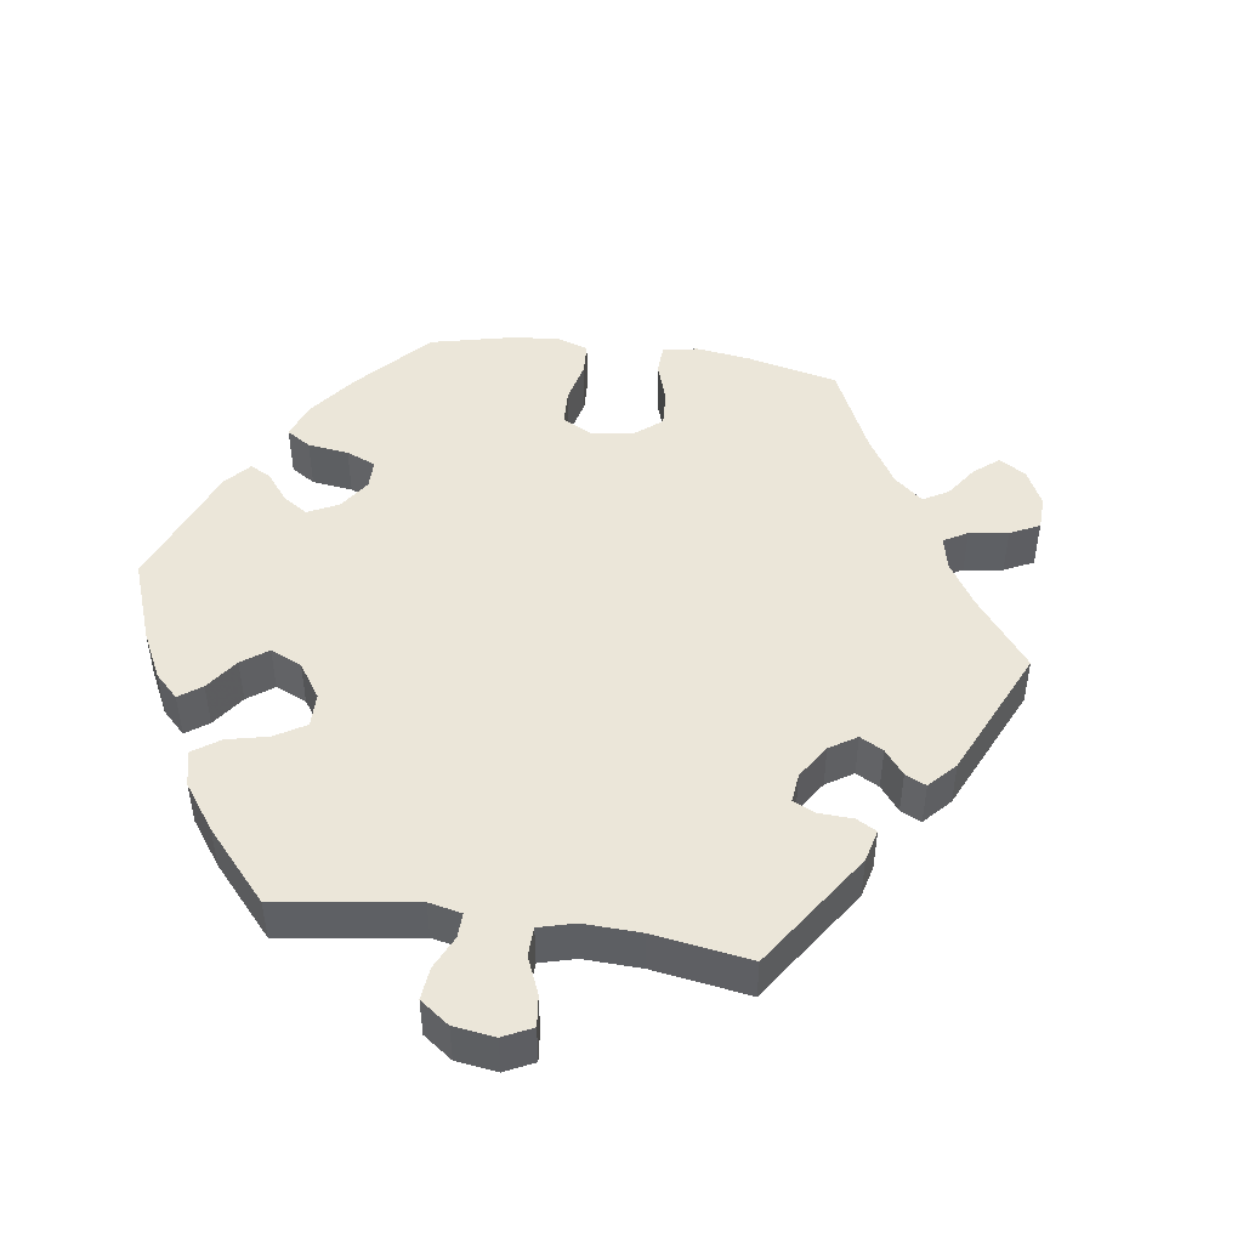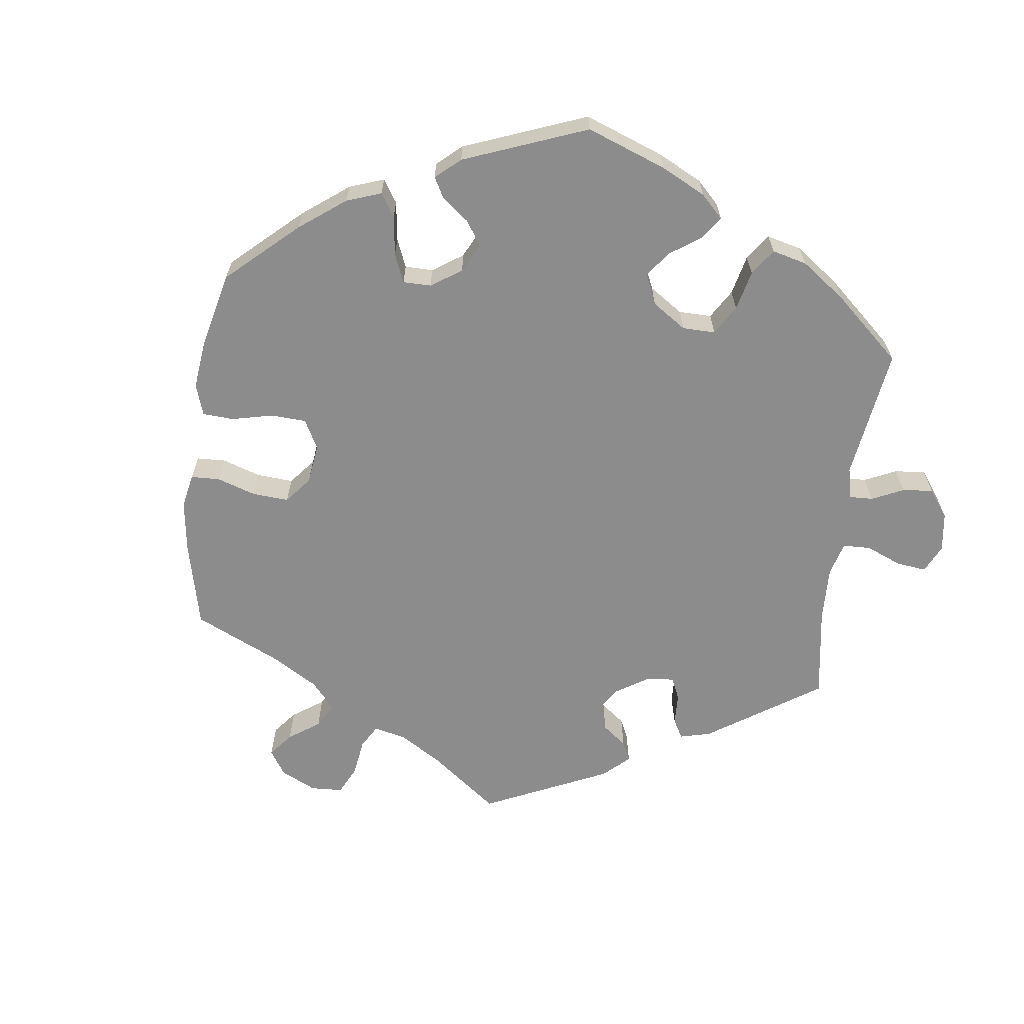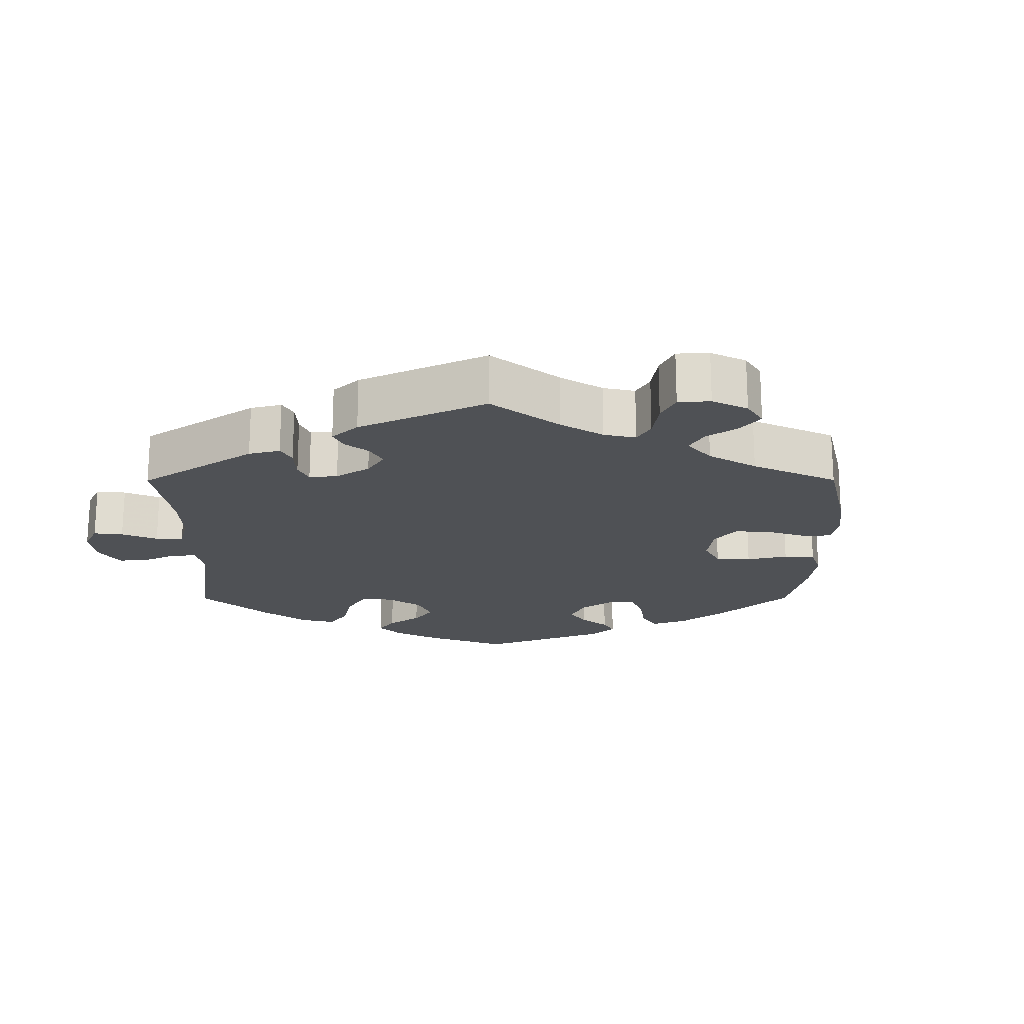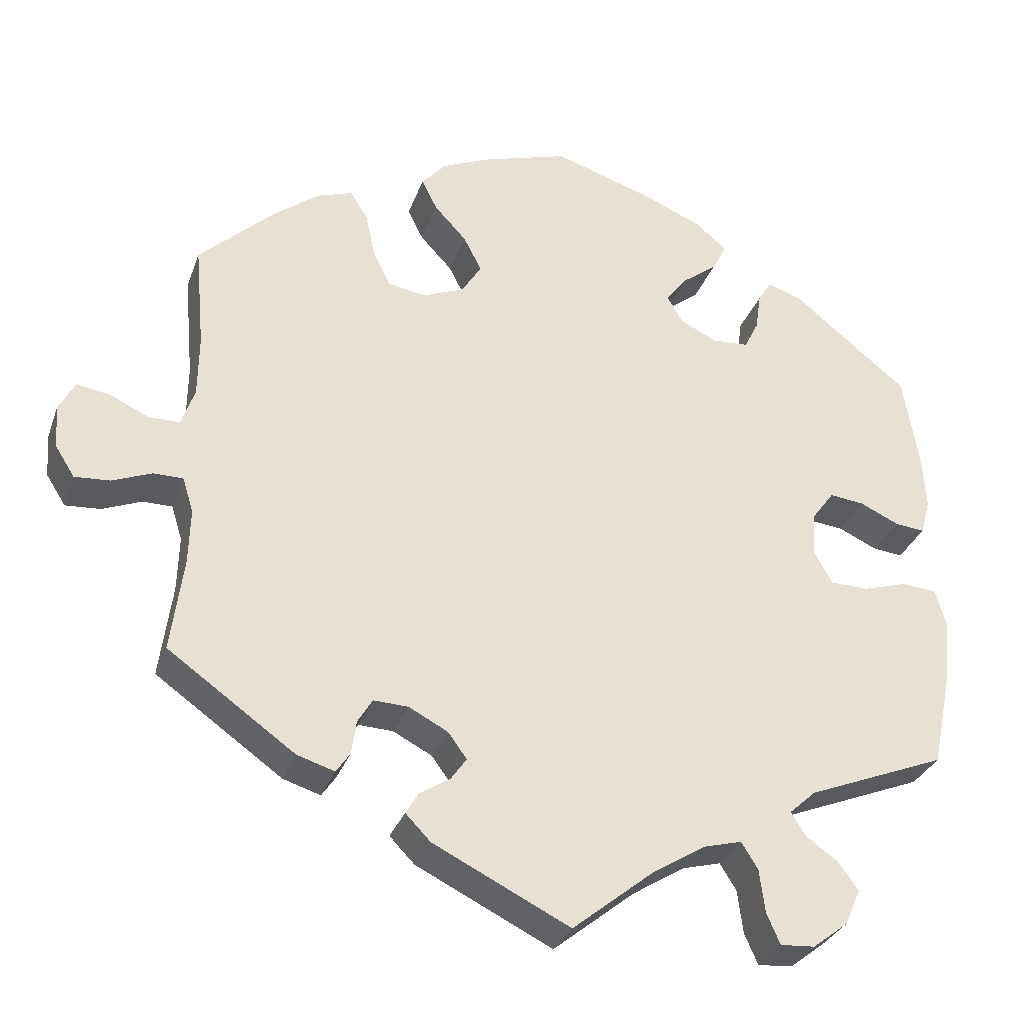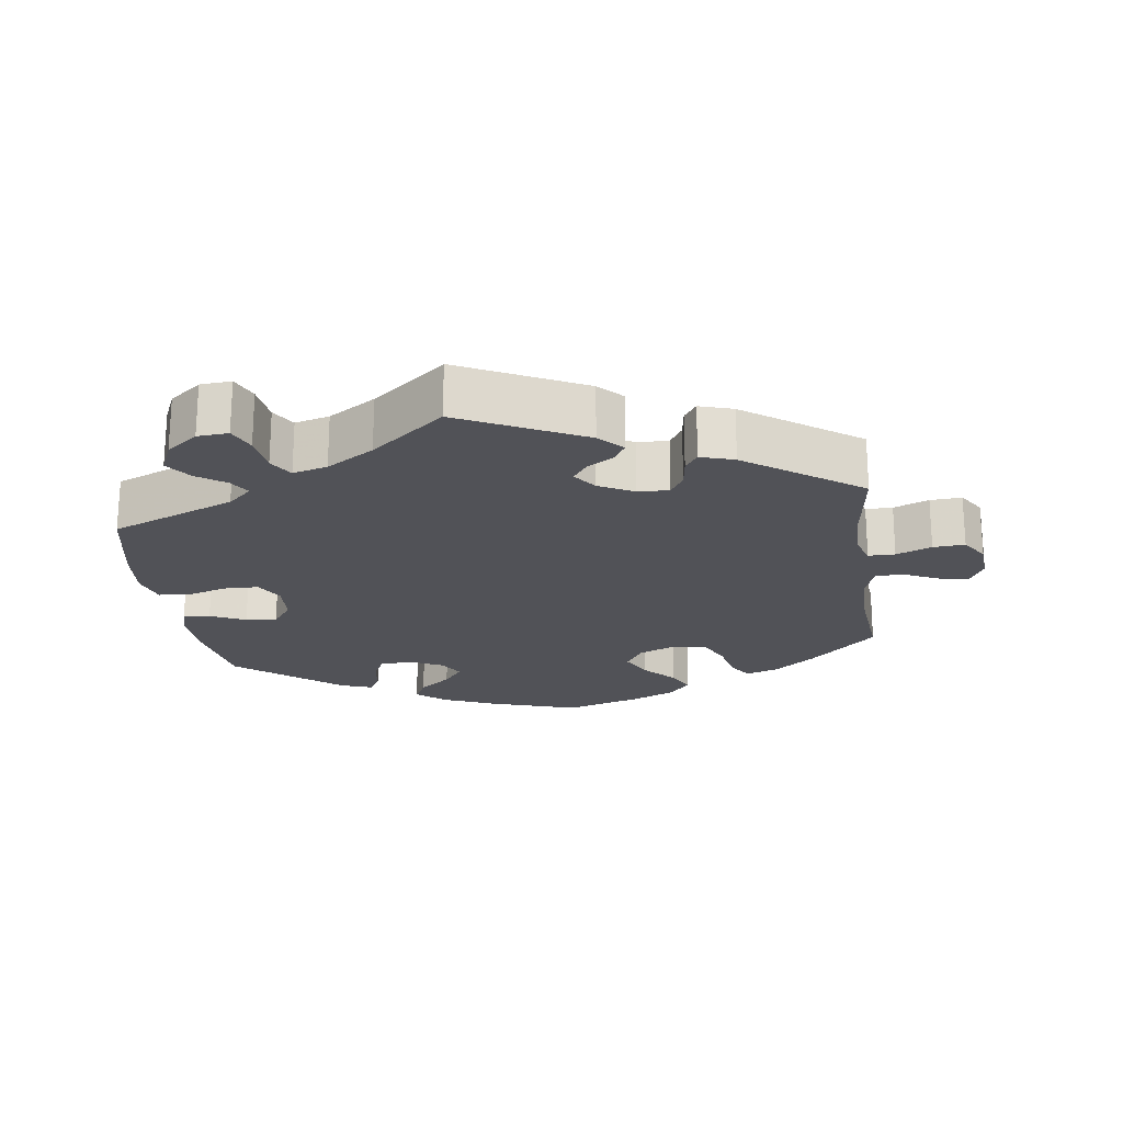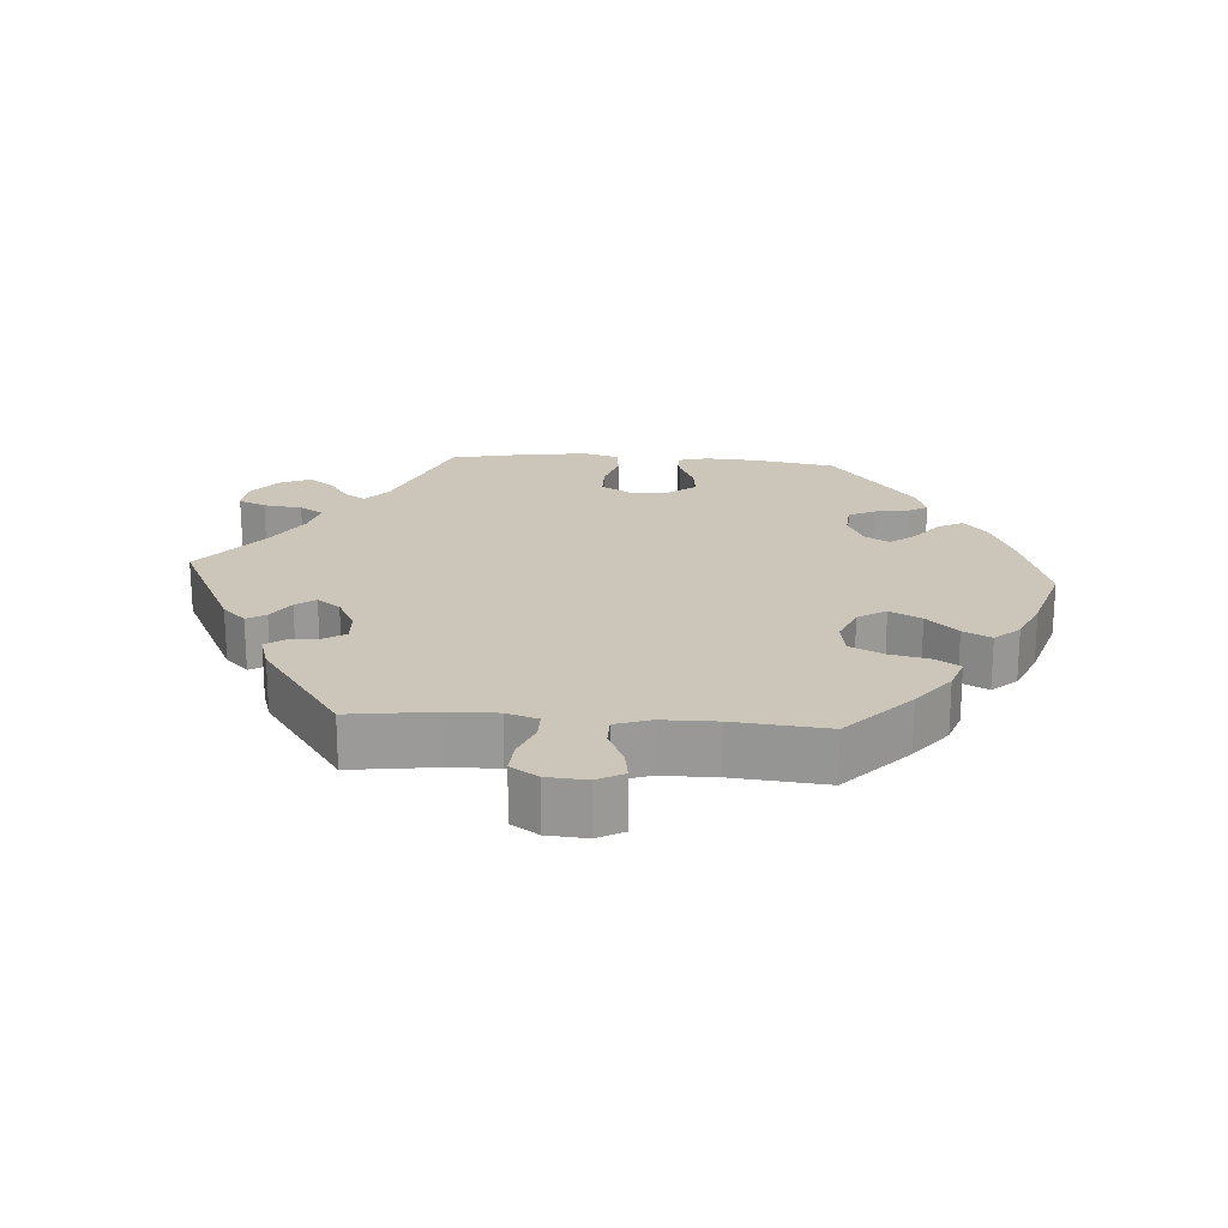
<metadata>
{"format":"obj","ext":"obj","renderer":"f3d","projection":"perspective","resolution":1024,"background":"white","views":[{"elev":46.9,"azim":158.2,"up":"+Y"},{"elev":-64.3,"azim":52.6,"up":"+Y"},{"elev":-19.7,"azim":-119.9,"up":"+Y"},{"elev":-31.1,"azim":-17.8,"up":"+Z"},{"elev":-21.4,"azim":-172.1,"up":"+Y"},{"elev":20.8,"azim":-85.8,"up":"+Y"}]}
</metadata>
<code>
v 0.52 0.07 0.171
v 0.524 0.07 0.1
v 0.512 0.07 0.056
v 0.474 0.07 0.06
v 0.424 0.07 0.083
v 0.38 0.07 0.088
v 0.352 0.07 0.05
v 0.348 0.07 -0.008
v 0.371 0.07 -0.049
v 0.42 0.07 -0.05
v 0.476 0.07 -0.033
v 0.521 0.07 -0.037
v 0.535 0.07 -0.086
v 0.527 0.07 -0.163
v 0.501 0.07 -0.288
v 0.324 0.07 -0.359
v 0.29 0.07 -0.39
v 0.308 0.07 -0.419
v 0.349 0.07 -0.448
v 0.375 0.07 -0.484
v 0.355 0.07 -0.529
v 0.31 0.07 -0.564
v 0.266 0.07 -0.567
v 0.249 0.07 -0.528
v 0.242 0.07 -0.473
v 0.221 0.07 -0.439
v 0.172 0.07 -0.452
v 0.105 0.07 -0.494
v 0.001 0.07 -0.578
v -0.173 0.07 -0.492
v -0.205 0.07 -0.459
v -0.189 0.07 -0.432
v -0.15 0.07 -0.407
v -0.13 0.07 -0.379
v -0.154 0.07 -0.346
v -0.204 0.07 -0.32
v -0.248 0.07 -0.318
v -0.267 0.07 -0.349
v -0.273 0.07 -0.392
v -0.291 0.07 -0.418
v -0.339 0.07 -0.403
v -0.501 0.07 -0.288
v -0.485 0.07 -0.168
v -0.483 0.07 -0.097
v -0.497 0.07 -0.052
v -0.535 0.07 -0.052
v -0.585 0.07 -0.072
v -0.63 0.07 -0.075
v -0.655 0.07 -0.036
v -0.659 0.07 0.02
v -0.639 0.07 0.058
v -0.596 0.07 0.051
v -0.547 0.07 0.028
v -0.507 0.07 0.028
v -0.49 0.07 0.077
v -0.489 0.07 0.156
v -0.501 0.07 0.289
v -0.407 0.07 0.377
v -0.348 0.07 0.423
v -0.301 0.07 0.439
v -0.279 0.07 0.404
v -0.267 0.07 0.347
v -0.244 0.07 0.3
v -0.196 0.07 0.292
v -0.143 0.07 0.314
v -0.118 0.07 0.354
v -0.141 0.07 0.399
v -0.182 0.07 0.443
v -0.202 0.07 0.483
v -0.171 0.07 0.518
v -0.109 0.07 0.545
v 0 0.07 0.578
v 0.128 0.07 0.537
v 0.203 0.07 0.505
v 0.243 0.07 0.471
v 0.225 0.07 0.436
v 0.18 0.07 0.401
v 0.153 0.07 0.366
v 0.173 0.07 0.331
v 0.22 0.07 0.308
v 0.267 0.07 0.311
v 0.285 0.07 0.348
v 0.292 0.07 0.396
v 0.309 0.07 0.424
v 0.353 0.07 0.409
v 0.5 0.07 0.29
v 0.52 0 0.171
v 0.524 0 0.1
v 0.512 0 0.056
v 0.474 0 0.06
v 0.424 0 0.083
v 0.38 0 0.088
v 0.352 0 0.05
v 0.348 0 -0.008
v 0.371 0 -0.049
v 0.42 0 -0.05
v 0.476 0 -0.033
v 0.521 0 -0.037
v 0.535 0 -0.086
v 0.527 0 -0.163
v 0.501 0 -0.288
v 0.324 0 -0.359
v 0.29 0 -0.39
v 0.308 0 -0.419
v 0.349 0 -0.448
v 0.375 0 -0.484
v 0.355 0 -0.529
v 0.31 0 -0.564
v 0.266 0 -0.567
v 0.249 0 -0.528
v 0.242 0 -0.473
v 0.221 0 -0.439
v 0.172 0 -0.452
v 0.105 0 -0.494
v 0.001 0 -0.578
v -0.173 0 -0.492
v -0.205 0 -0.459
v -0.189 0 -0.432
v -0.15 0 -0.407
v -0.13 0 -0.379
v -0.154 0 -0.346
v -0.204 0 -0.32
v -0.248 0 -0.318
v -0.267 0 -0.349
v -0.273 0 -0.392
v -0.291 0 -0.418
v -0.339 0 -0.403
v -0.501 0 -0.288
v -0.485 0 -0.168
v -0.483 0 -0.097
v -0.497 0 -0.052
v -0.535 0 -0.052
v -0.585 0 -0.072
v -0.63 0 -0.075
v -0.655 0 -0.036
v -0.659 0 0.02
v -0.639 0 0.058
v -0.596 0 0.051
v -0.547 0 0.028
v -0.507 0 0.028
v -0.49 0 0.077
v -0.489 0 0.156
v -0.501 0 0.289
v -0.407 0 0.377
v -0.348 0 0.423
v -0.301 0 0.439
v -0.279 0 0.404
v -0.267 0 0.347
v -0.244 0 0.3
v -0.196 0 0.292
v -0.143 0 0.314
v -0.118 0 0.354
v -0.141 0 0.399
v -0.182 0 0.443
v -0.202 0 0.483
v -0.171 0 0.518
v -0.109 0 0.545
v 0 0 0.578
v 0.128 0 0.537
v 0.203 0 0.505
v 0.243 0 0.471
v 0.225 0 0.436
v 0.18 0 0.401
v 0.153 0 0.366
v 0.173 0 0.331
v 0.22 0 0.308
v 0.267 0 0.311
v 0.285 0 0.348
v 0.292 0 0.396
v 0.309 0 0.424
v 0.353 0 0.409
v 0.5 0 0.29
f 82 83 84 85
f 81 82 85 86
f 80 81 86 1
f 74 75 76 77
f 74 77 78
f 73 74 78
f 72 73 78
f 71 72 78 79
f 67 68 69 70
f 66 67 70 71
f 59 60 61 62
f 59 62 63
f 56 57 58 59
f 55 56 59 63
f 54 55 63 64
f 50 51 52 53
f 50 53 54
f 49 50 54
f 46 47 48 49
f 45 46 49 54
f 44 45 54 64
f 40 41 42 43
f 38 39 40 43
f 37 38 43 44
f 36 37 44 64
f 30 31 32 33
f 28 29 30 33
f 27 28 33 34
f 26 27 34 35
f 22 23 24 25
f 22 25 26
f 21 22 26
f 18 19 20 21
f 17 18 21 26
f 16 17 26 35
f 10 11 12 13
f 9 10 13 14
f 2 3 4 5
f 80 1 2 5
f 79 80 5 6
f 66 71 79 6
f 35 36 64 65
f 9 14 15 16
f 8 9 16 35
f 7 8 35 65
f 6 7 65 66
f 171 170 169 168
f 172 171 168 167
f 87 172 167 166
f 163 162 161 160
f 164 163 160
f 164 160 159
f 164 159 158
f 165 164 158 157
f 156 155 154 153
f 157 156 153 152
f 148 147 146 145
f 149 148 145
f 145 144 143 142
f 149 145 142 141
f 150 149 141 140
f 139 138 137 136
f 140 139 136
f 140 136 135
f 135 134 133 132
f 140 135 132 131
f 150 140 131 130
f 129 128 127 126
f 129 126 125 124
f 130 129 124 123
f 150 130 123 122
f 119 118 117 116
f 119 116 115 114
f 120 119 114 113
f 121 120 113 112
f 111 110 109 108
f 112 111 108
f 112 108 107
f 107 106 105 104
f 112 107 104 103
f 121 112 103 102
f 99 98 97 96
f 100 99 96 95
f 91 90 89 88
f 91 88 87 166
f 92 91 166 165
f 92 165 157 152
f 151 150 122 121
f 102 101 100 95
f 121 102 95 94
f 151 121 94 93
f 152 151 93 92
f 1 87 88 2
f 2 88 89 3
f 3 89 90 4
f 4 90 91 5
f 5 91 92 6
f 6 92 93 7
f 7 93 94 8
f 8 94 95 9
f 9 95 96 10
f 10 96 97 11
f 11 97 98 12
f 12 98 99 13
f 13 99 100 14
f 14 100 101 15
f 15 101 102 16
f 16 102 103 17
f 17 103 104 18
f 18 104 105 19
f 19 105 106 20
f 20 106 107 21
f 21 107 108 22
f 22 108 109 23
f 23 109 110 24
f 24 110 111 25
f 25 111 112 26
f 26 112 113 27
f 27 113 114 28
f 28 114 115 29
f 29 115 116 30
f 30 116 117 31
f 31 117 118 32
f 32 118 119 33
f 33 119 120 34
f 34 120 121 35
f 35 121 122 36
f 36 122 123 37
f 37 123 124 38
f 38 124 125 39
f 39 125 126 40
f 40 126 127 41
f 41 127 128 42
f 42 128 129 43
f 43 129 130 44
f 44 130 131 45
f 45 131 132 46
f 46 132 133 47
f 47 133 134 48
f 48 134 135 49
f 49 135 136 50
f 50 136 137 51
f 51 137 138 52
f 52 138 139 53
f 53 139 140 54
f 54 140 141 55
f 55 141 142 56
f 56 142 143 57
f 57 143 144 58
f 58 144 145 59
f 59 145 146 60
f 60 146 147 61
f 61 147 148 62
f 62 148 149 63
f 63 149 150 64
f 64 150 151 65
f 65 151 152 66
f 66 152 153 67
f 67 153 154 68
f 68 154 155 69
f 69 155 156 70
f 70 156 157 71
f 71 157 158 72
f 72 158 159 73
f 73 159 160 74
f 74 160 161 75
f 75 161 162 76
f 76 162 163 77
f 77 163 164 78
f 78 164 165 79
f 79 165 166 80
f 80 166 167 81
f 81 167 168 82
f 82 168 169 83
f 83 169 170 84
f 84 170 171 85
f 85 171 172 86
f 86 172 87 1

</code>
